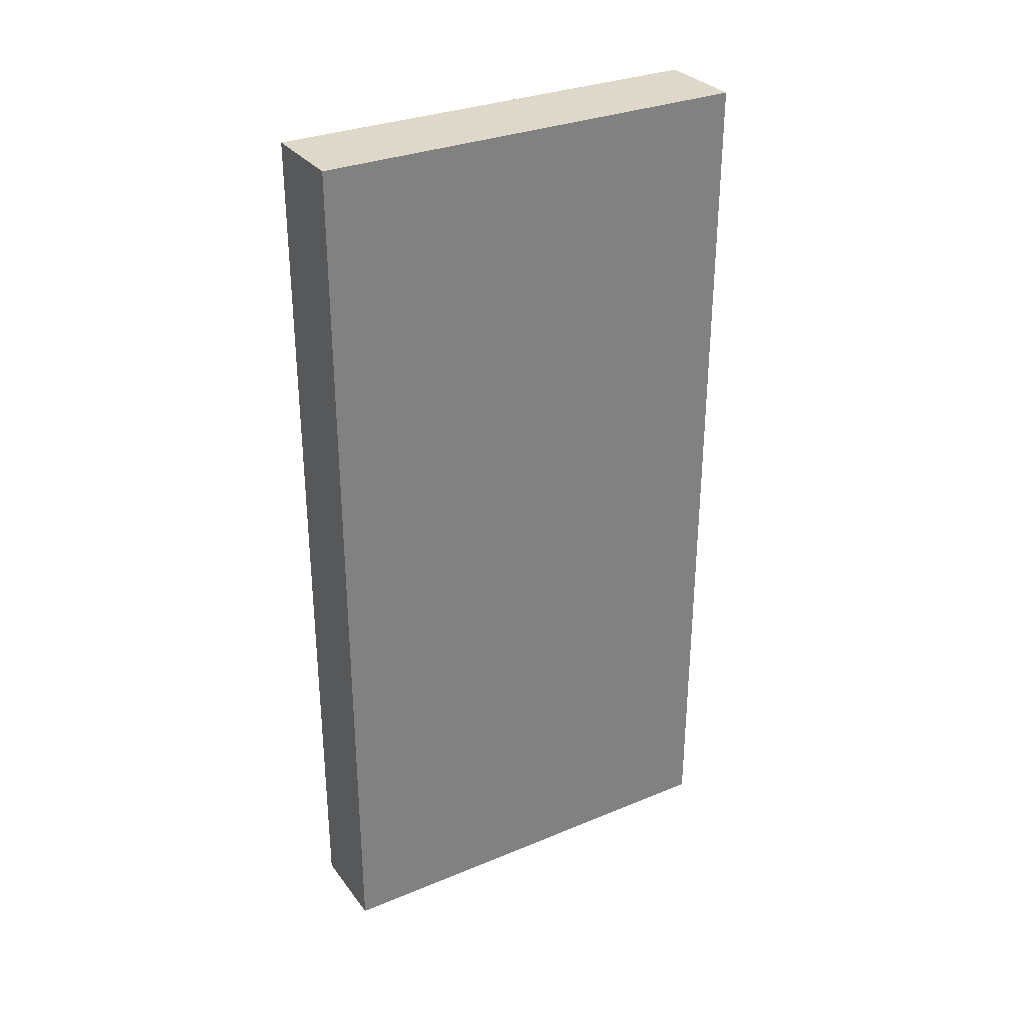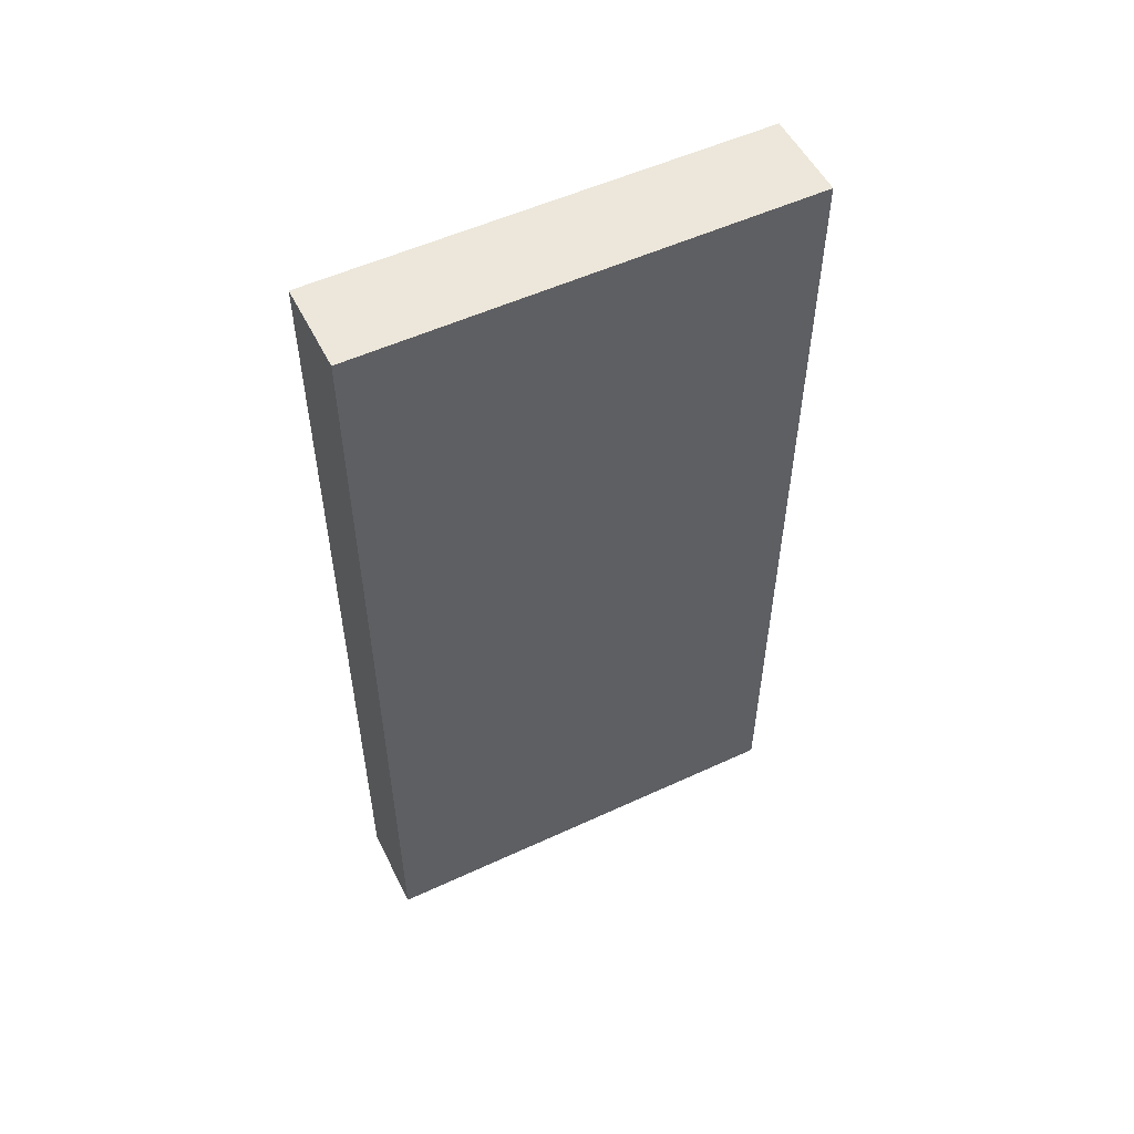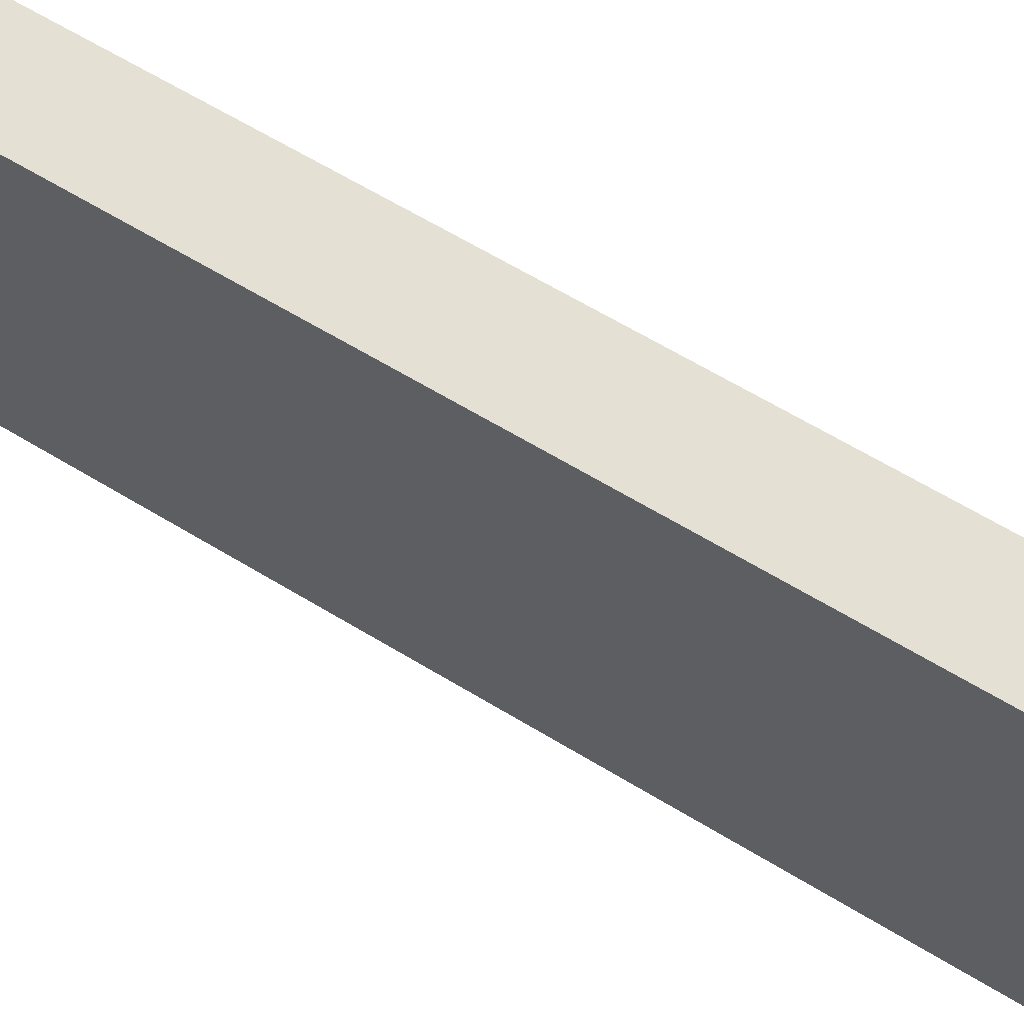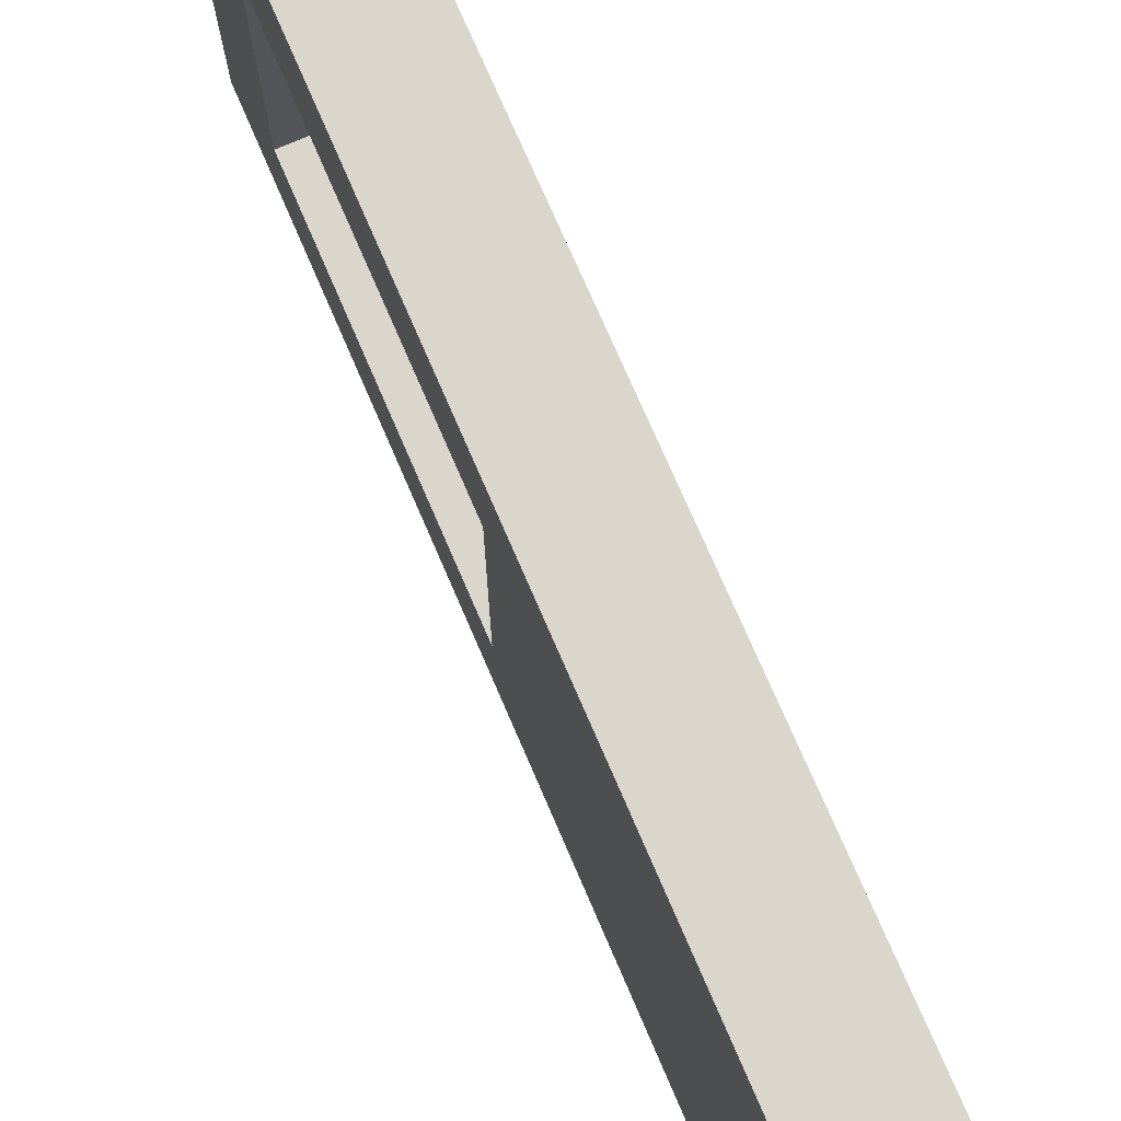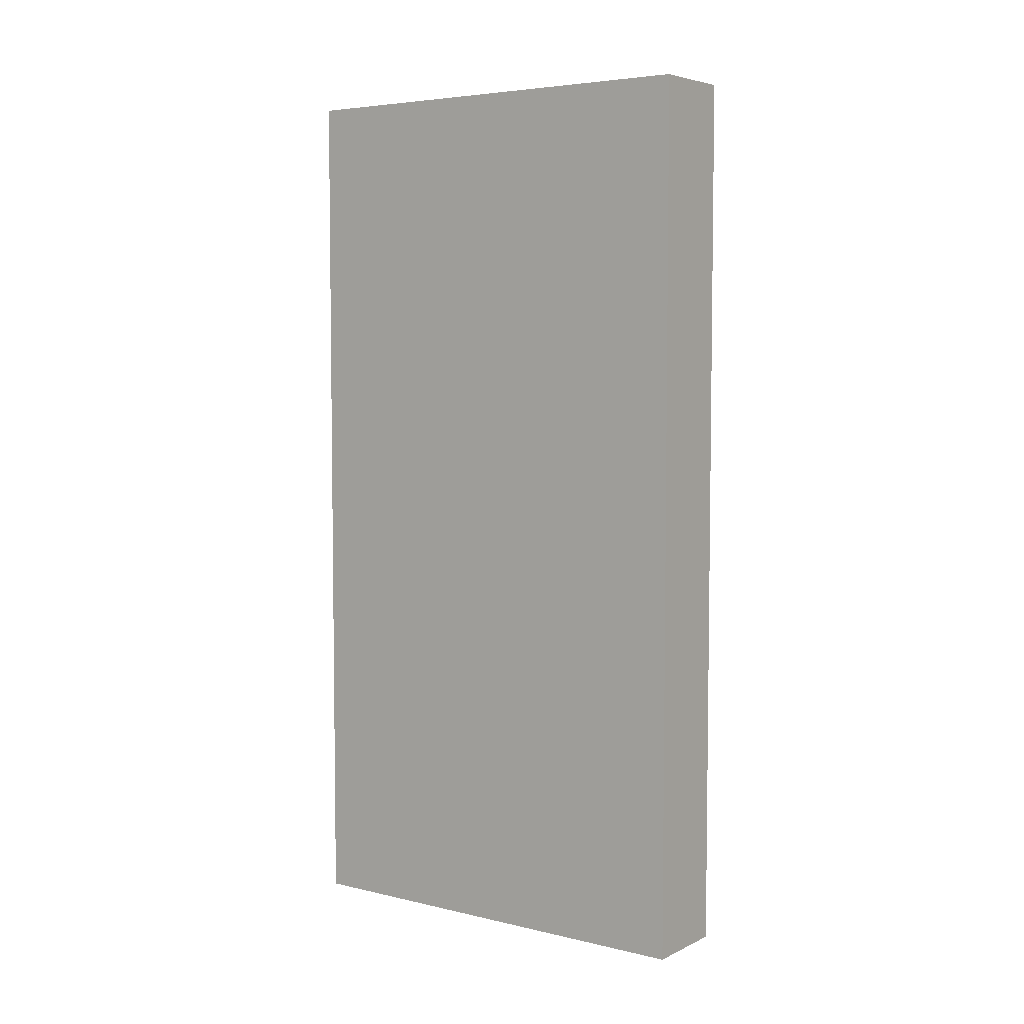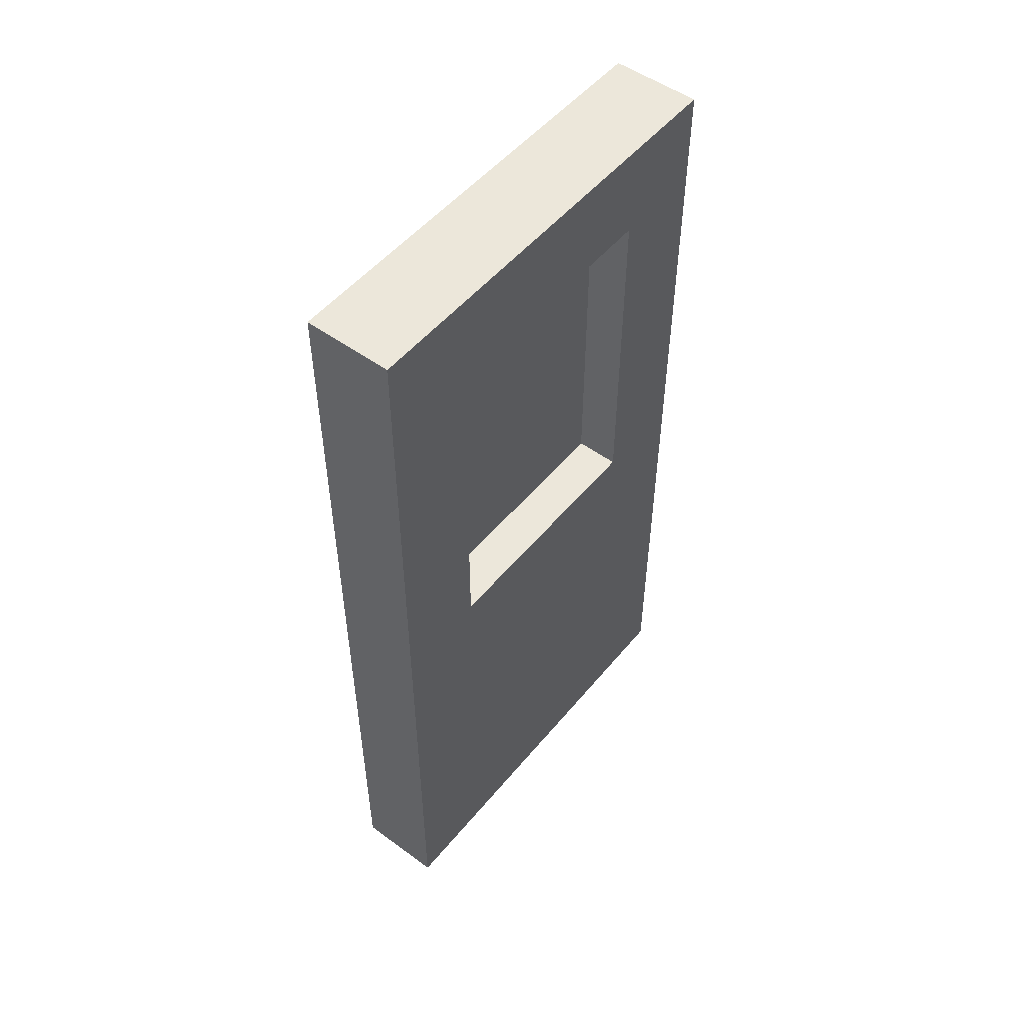
<metadata>
{"format":"obj","ext":"obj","renderer":"f3d","projection":"perspective","resolution":1024,"background":"white","views":[{"elev":31.0,"azim":59.5,"up":"+Y"},{"elev":53.5,"azim":63.7,"up":"+Y"},{"elev":66.0,"azim":121.1,"up":"+Z"},{"elev":74.1,"azim":-23.3,"up":"+Z"},{"elev":5.1,"azim":126.0,"up":"+Y"},{"elev":51.7,"azim":-141.7,"up":"+Y"}]}
</metadata>
<code>
g Mesh1 Group1 Model
v 0.025 0.4458 -0.1958
v 0 0.4458 -0.05424
v 0 0.4458 -0.1958
f 1 2 3
v 0.025 0.4458 -0.05424
f 2 1 4
v 0.025 0.25 -0.05424
f 1 5 4
v 0.025 0.25 -0.1958
f 5 1 6
v 0 0.25 -0.1958
f 1 7 6
f 7 1 3
v 0 0.5 -0.25
f 3 8 7
f 2 8 3
v 0 0.5 -0
f 2 9 8
v 0 0 -0
f 9 2 10
v 0 0.25 -0.05424
f 11 10 2
v 0 0 -0.25
f 10 11 12
f 12 11 7
f 5 7 11
f 7 5 6
f 2 5 11
f 5 2 4
f 12 7 8
v 0.05 0 -0.25
f 8 13 12
v 0.05 0.5 -0.25
f 13 8 14
v 0.05 0.5 -0
f 8 15 14
f 15 8 9
f 10 15 9
v 0.05 0 -0
f 15 10 16
f 10 13 16
f 13 10 12
f 13 15 16
f 15 13 14

</code>
